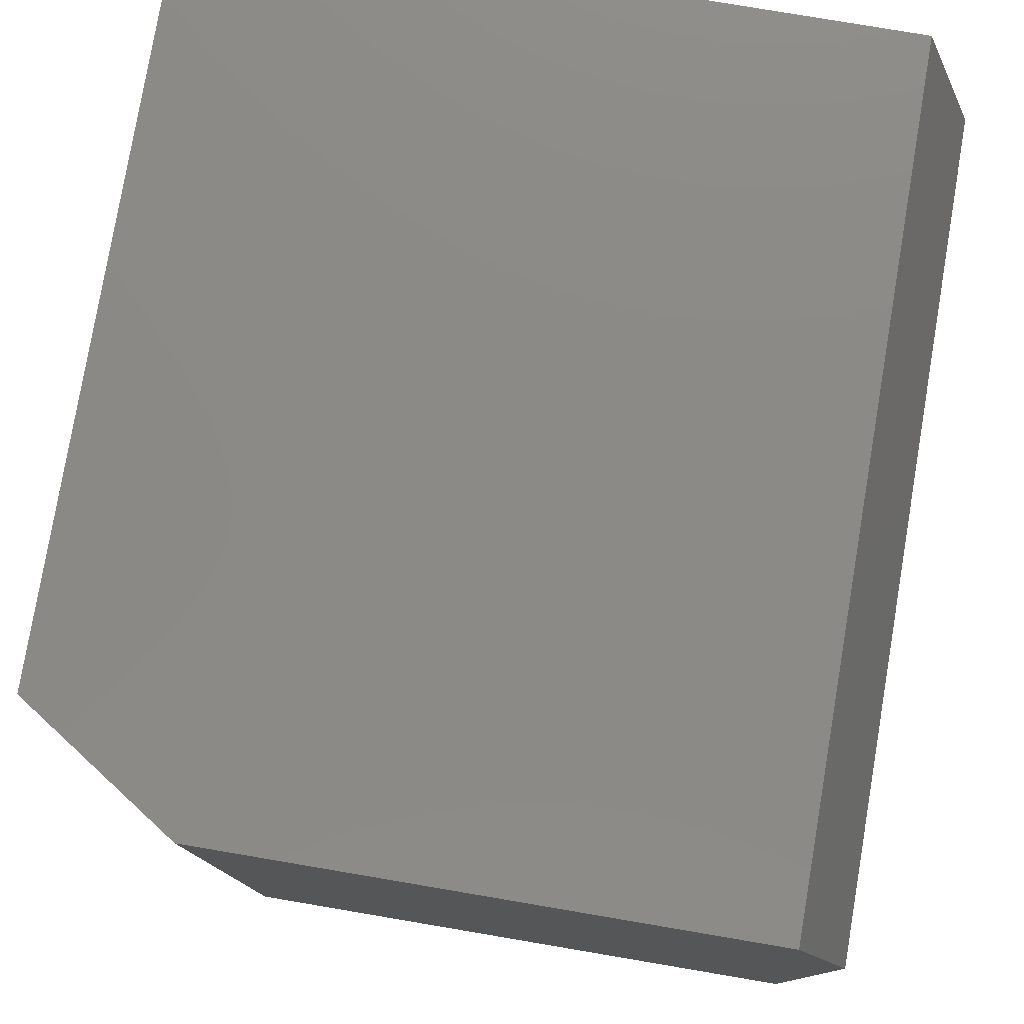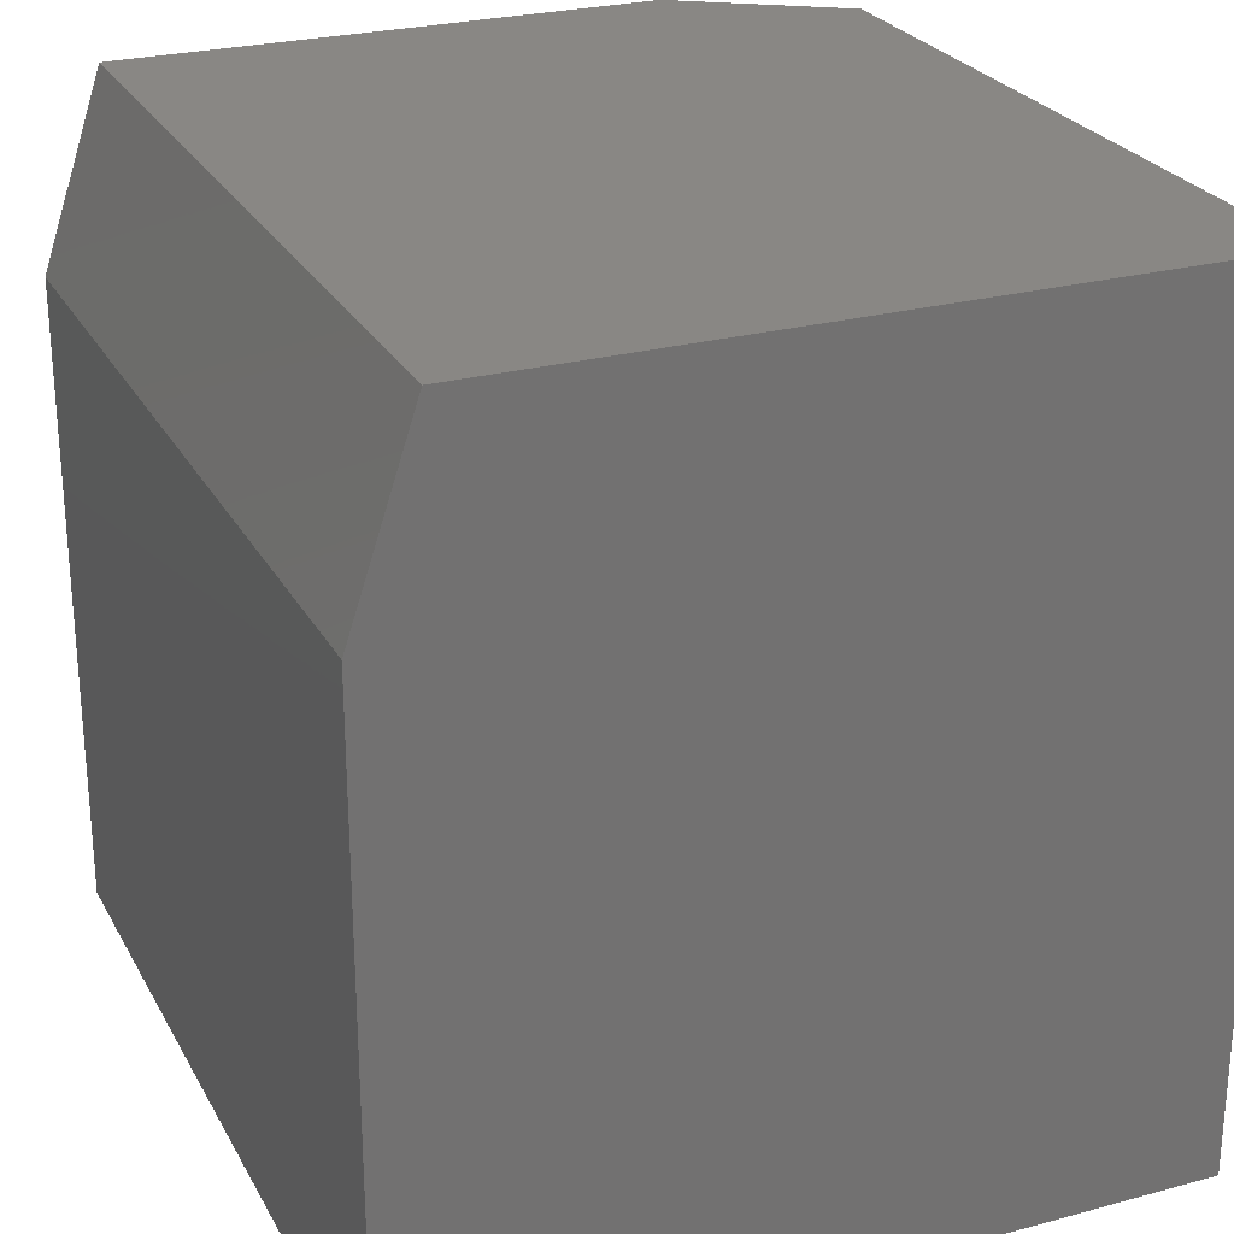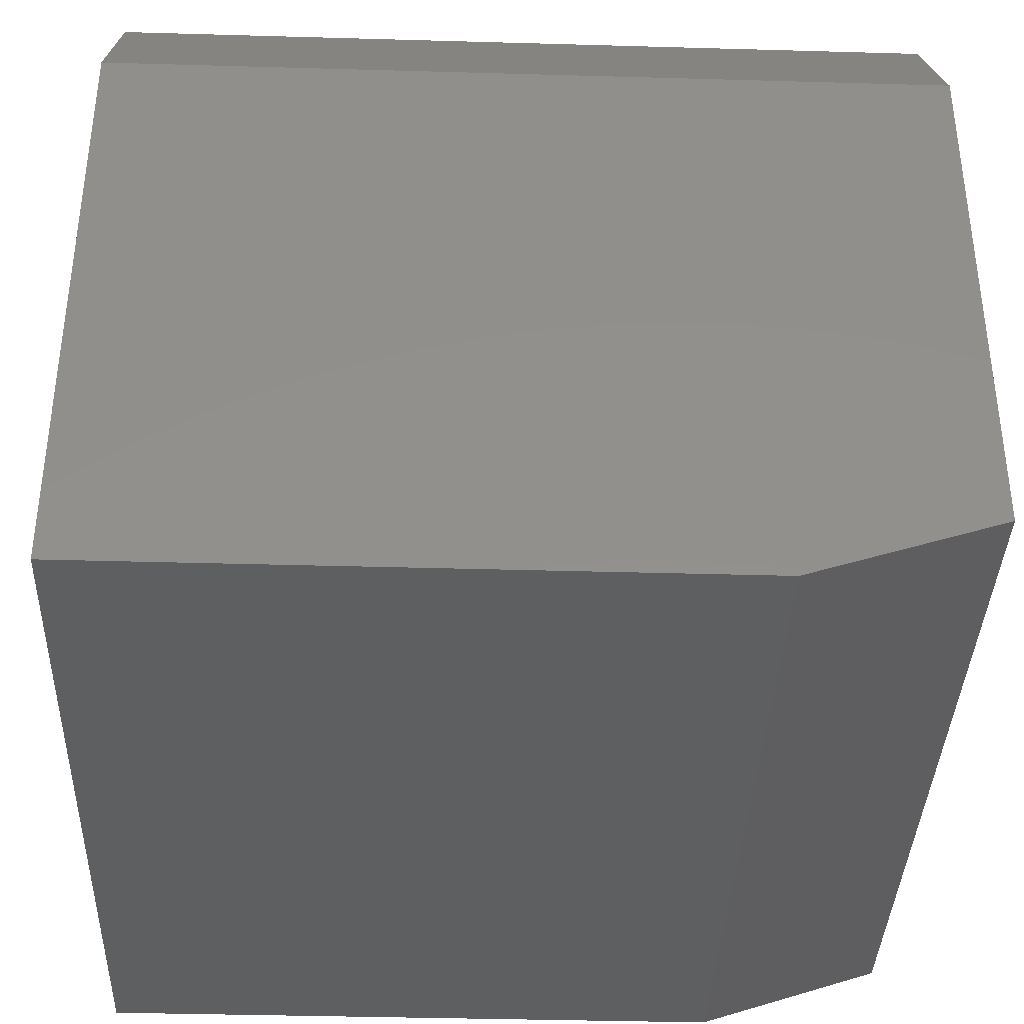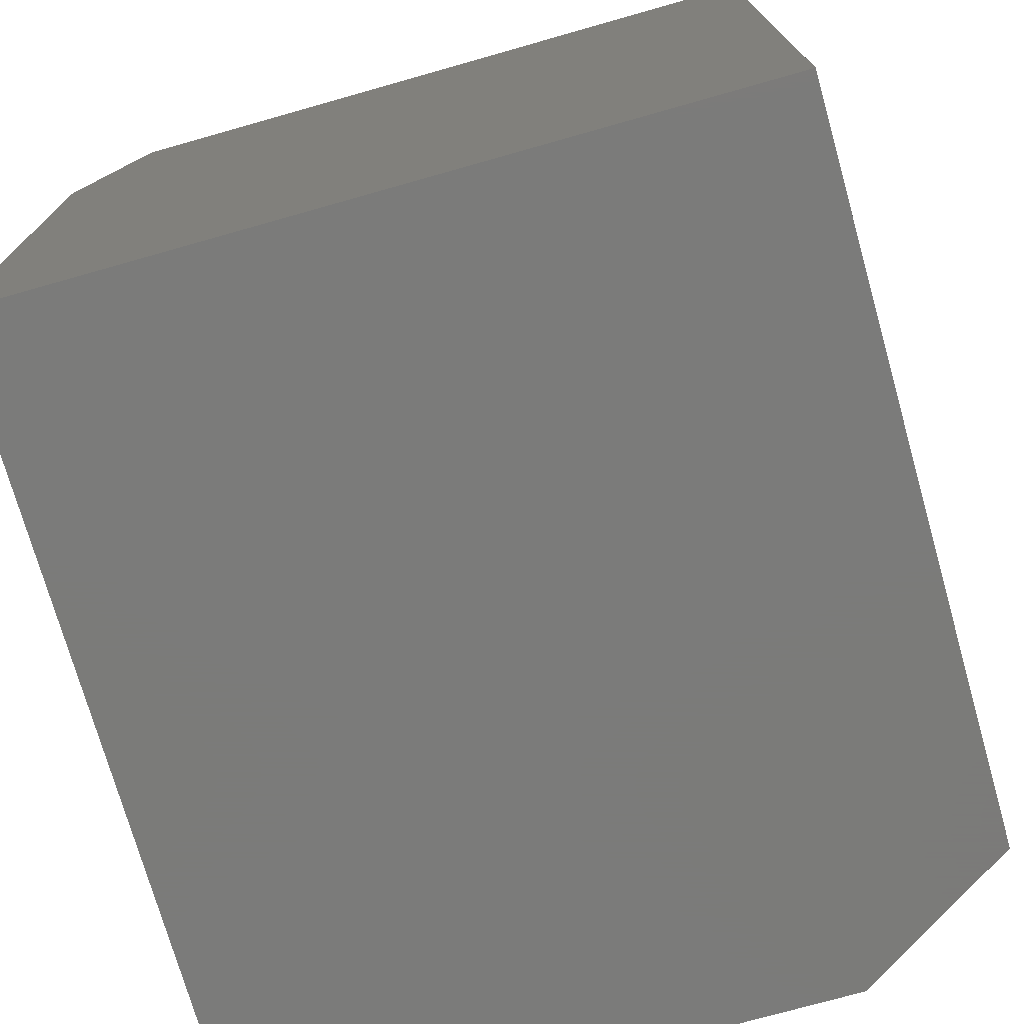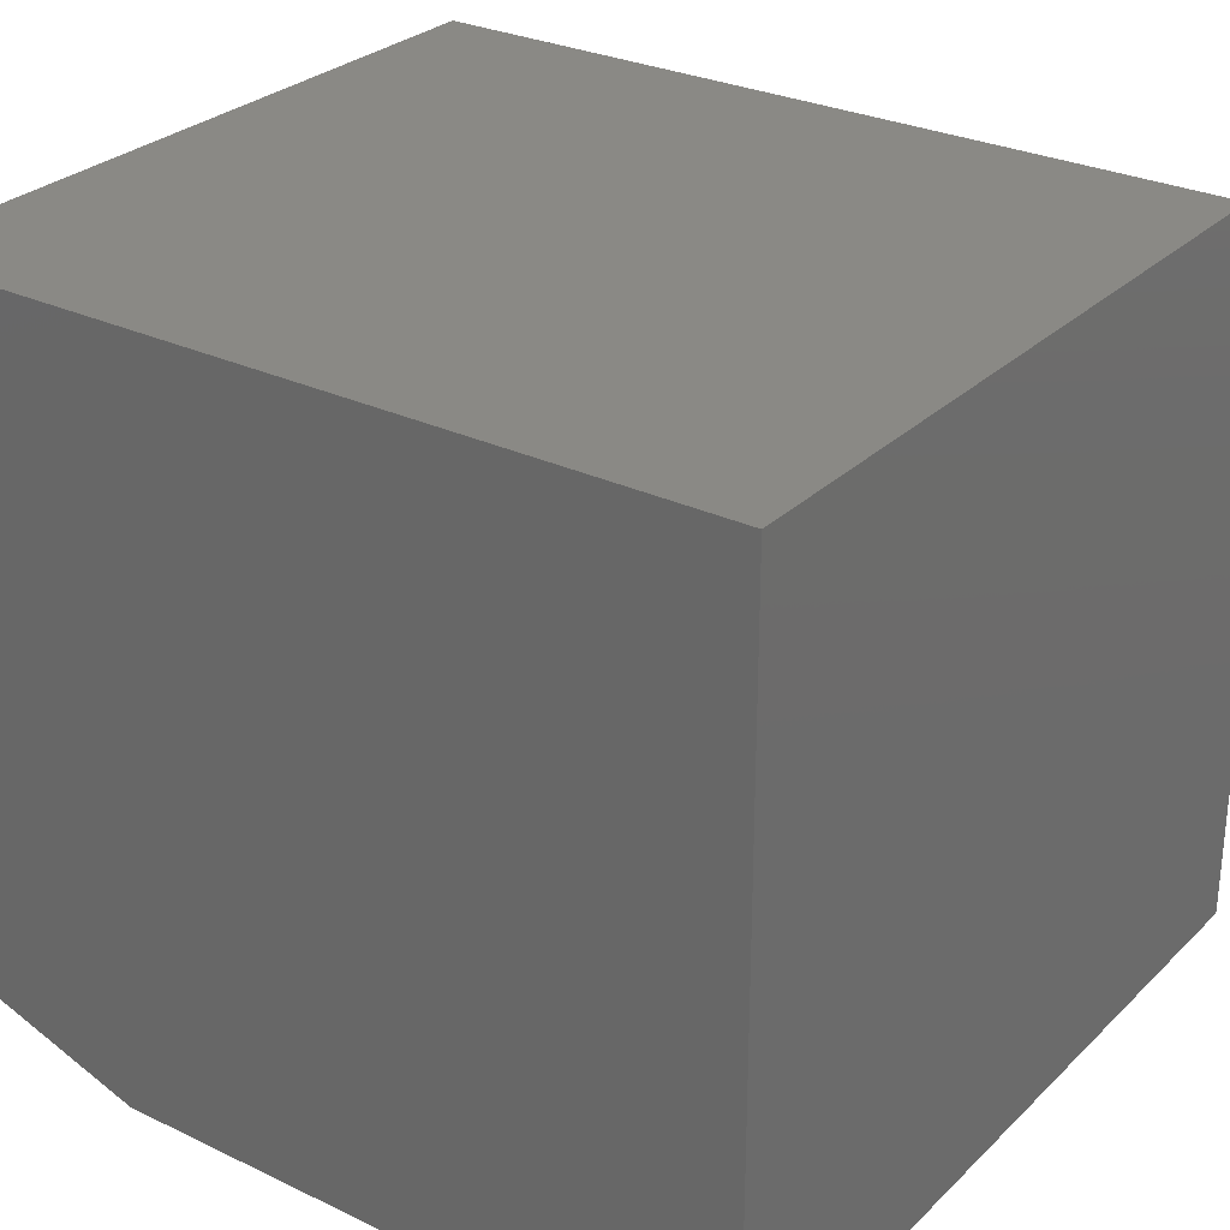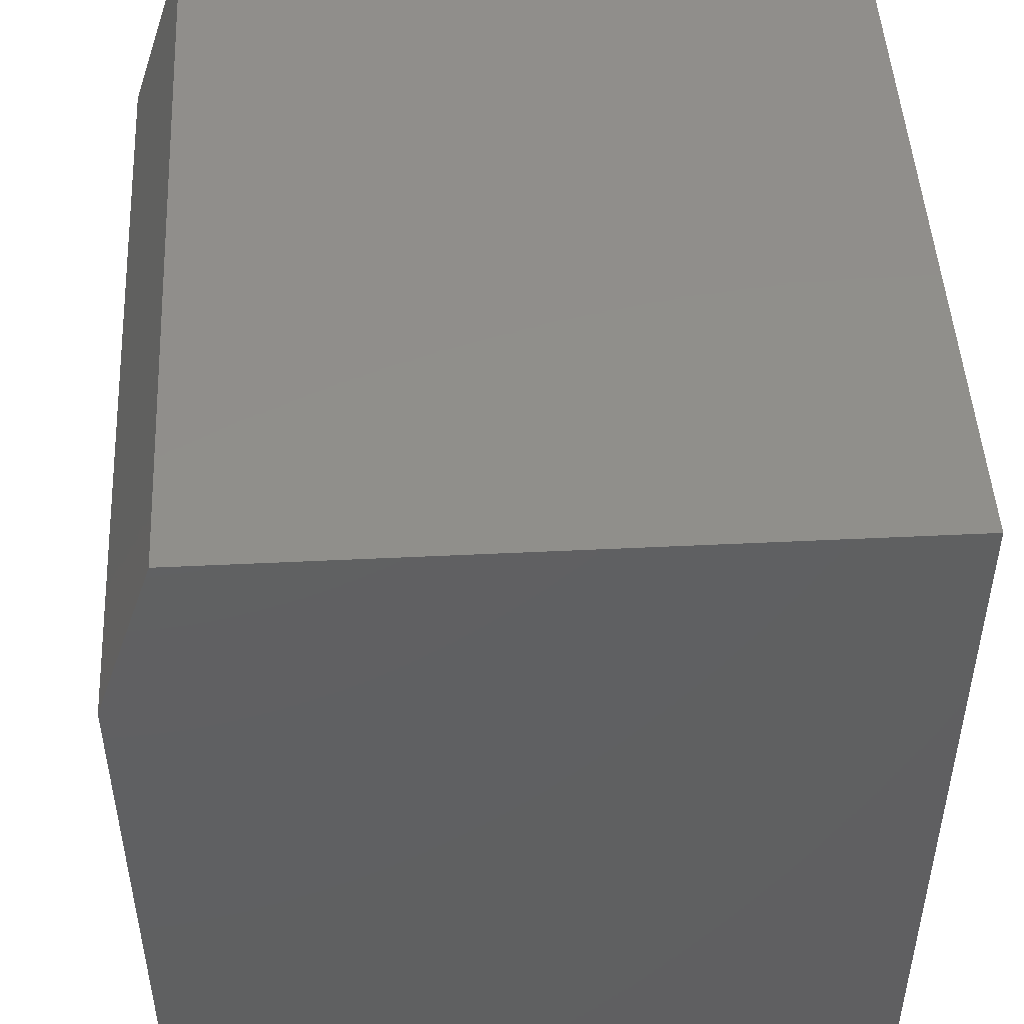
<metadata>
{"format":"stl","ext":"stl","renderer":"f3d","projection":"perspective","resolution":1024,"background":"white","views":[{"elev":78.5,"azim":99.6,"up":"+Y"},{"elev":25.9,"azim":-113.1,"up":"+Y"},{"elev":-37.5,"azim":87.9,"up":"+Z"},{"elev":-74.0,"azim":-74.2,"up":"+Y"},{"elev":28.6,"azim":-54.4,"up":"+Z"},{"elev":48.2,"azim":-93.1,"up":"+Y"}]}
</metadata>
<code>
# stl→obj: 12 verts, 20 faces
v -0.3906 0.4375 0.0625
v -0.3906 0.4375 0.75
v 0.4297 0.4375 0.0625
v 0.3281 0.4375 0.75
v 0.4297 0.4375 0.5938
v 0.4297 -0.3828 0.5938
v 0.4297 -0.3828 0
v 0.4297 0.25 0
v -0.3906 -0.3828 0
v -0.3906 0.25 0
v -0.3906 -0.3828 0.75
v 0.3281 -0.3828 0.75
f 1 2 3
f 3 2 4
f 3 4 5
f 6 7 5
f 5 7 8
f 5 8 3
f 9 10 7
f 7 10 8
f 9 11 10
f 10 11 2
f 10 2 1
f 3 8 1
f 1 8 10
f 11 12 2
f 2 12 4
f 11 9 12
f 12 9 7
f 12 7 6
f 4 12 5
f 5 12 6

</code>
